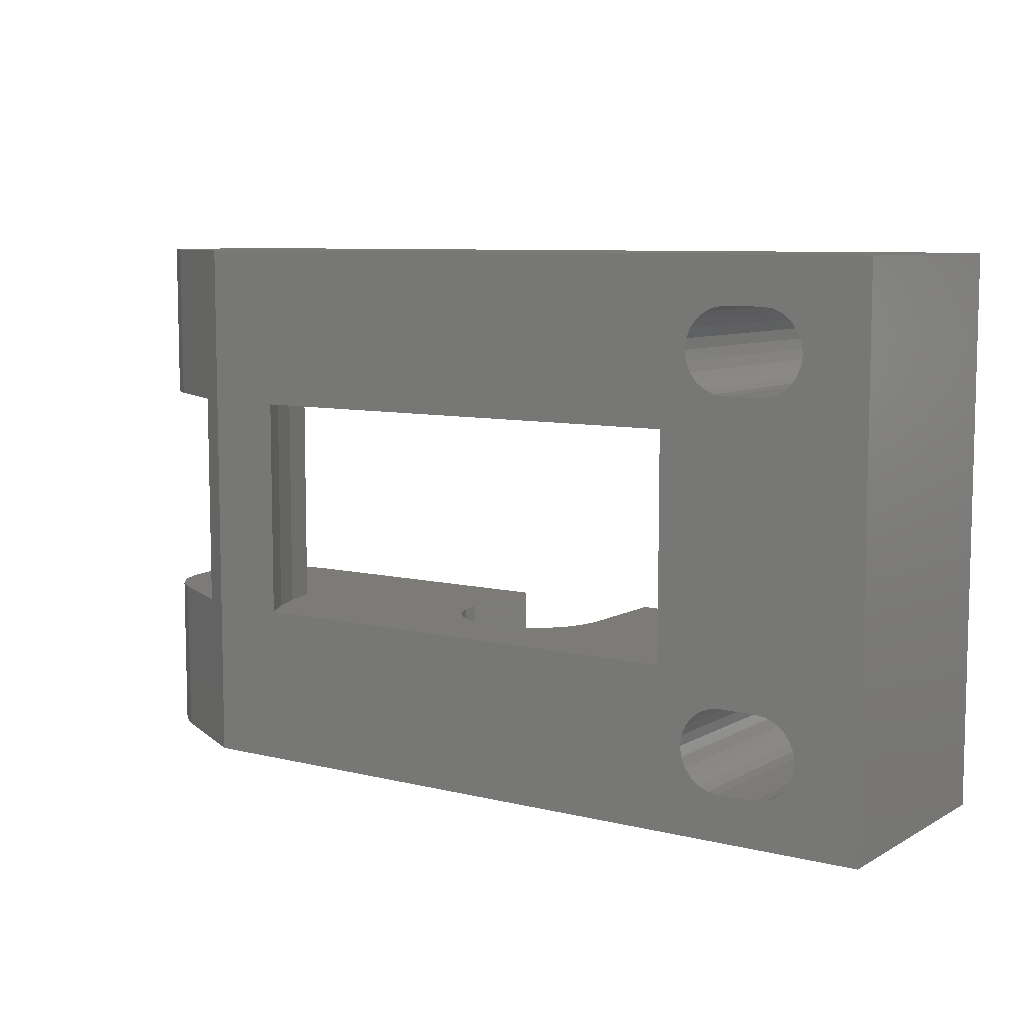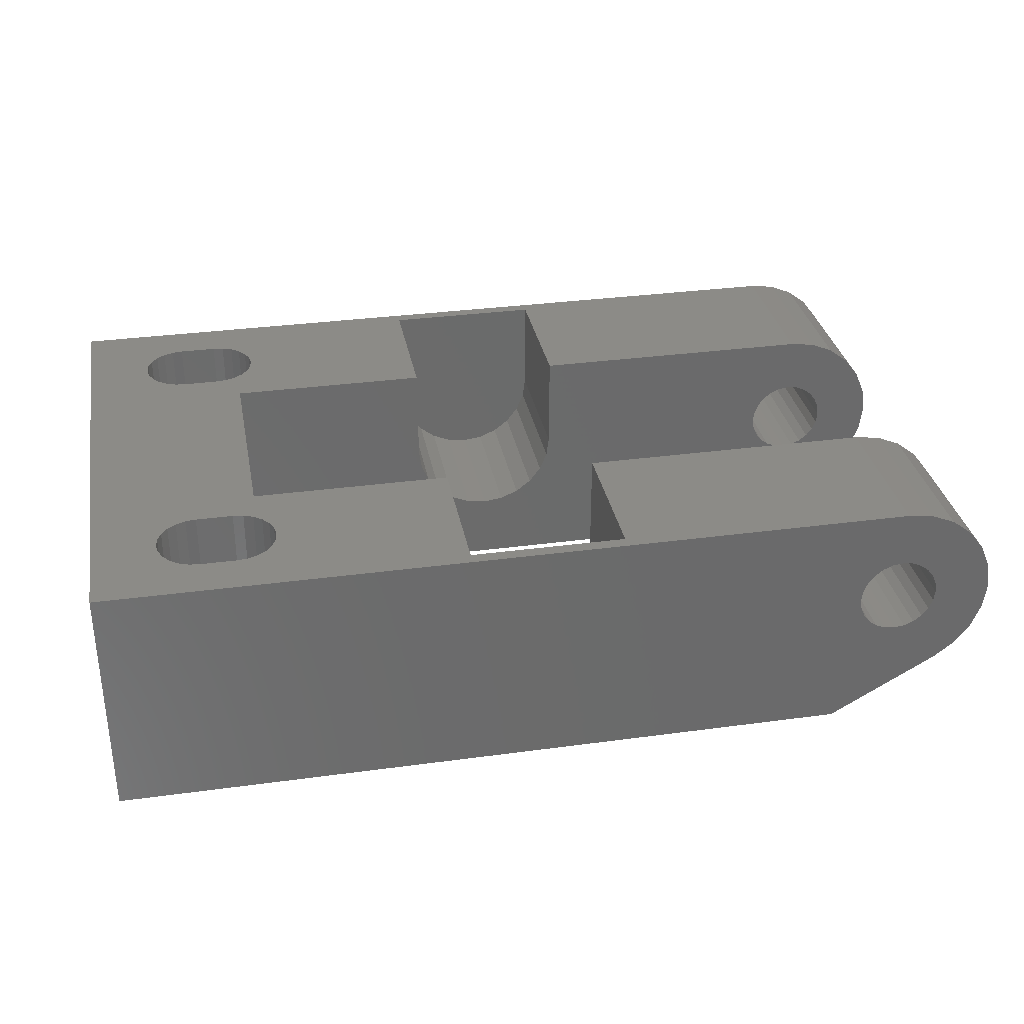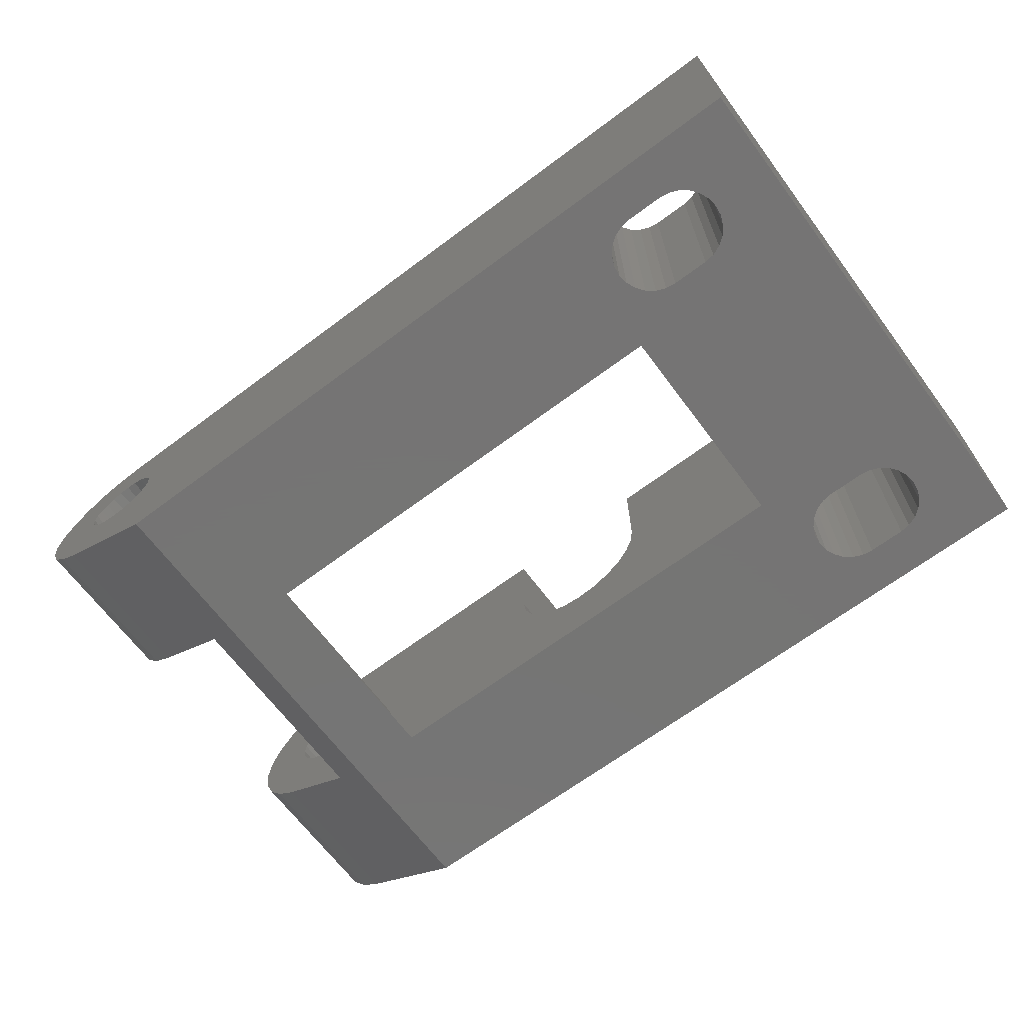
<metadata>
{"format":"stl","ext":"stl","renderer":"f3d","projection":"perspective","resolution":1024,"background":"white","views":[{"elev":8.0,"azim":34.2,"up":"+Z"},{"elev":32.6,"azim":169.3,"up":"+Y"},{"elev":-67.0,"azim":36.8,"up":"+Y"}]}
</metadata>
<code>
# stl→obj: 342 verts, 700 faces
v -16.43 -0.825 15.5
v -16.17 -1.167 22
v -16.17 -1.167 15.5
v -16.59 -0.4271 15.5
v -16.59 -0.4271 22
v -16.43 -0.825 22
v -13.41 -0.4271 15.5
v -13.41 -0.4271 22
v -13.35 2.021e-16 22
v -16.65 0 15.5
v -16.65 0 22
v -13.35 2.021e-16 15.5
v -13.57 -0.825 15.5
v -13.57 -0.825 22
v -13.83 -1.167 15.5
v -13.83 -1.167 22
v -14.18 -1.429 15.5
v -14.18 -1.429 22
v -14.57 -1.594 15.5
v -14.57 -1.594 22
v -15 -1.65 22
v -15 -1.65 15.5
v -15.43 -1.594 15.5
v -15.43 -1.594 22
v -15.82 -1.429 15.5
v -15.82 -1.429 22
v -17.83 -2.828 22
v -17 -3.464 15.5
v -17 -3.464 22
v -17.83 -2.828 15.5
v -18.46 -2 15.5
v -18.46 -2 22
v -18.86 -1.035 15.5
v -18.86 -1.035 22
v -19 0 15.5
v -19 0 22
v -16.43 -0.825 0
v -16.17 -1.167 6.5
v -16.17 -1.167 0
v -16.59 -0.4271 0
v -16.59 -0.4271 6.5
v -16.43 -0.825 6.5
v -13.41 -0.4271 0
v -13.41 -0.4271 6.5
v -13.35 2.021e-16 6.5
v -16.65 0 0
v -16.65 0 6.5
v -13.35 2.021e-16 0
v -13.57 -0.825 0
v -13.57 -0.825 6.5
v -13.83 -1.167 0
v -13.83 -1.167 6.5
v -14.18 -1.429 0
v -14.18 -1.429 6.5
v -14.57 -1.594 0
v -14.57 -1.594 6.5
v -15 -1.65 6.5
v -15 -1.65 0
v -15.43 -1.594 0
v -15.43 -1.594 6.5
v -15.82 -1.429 0
v -15.82 -1.429 6.5
v -17.83 -2.828 6.5
v -17 -3.464 0
v -17 -3.464 6.5
v -17.83 -2.828 0
v -18.46 -2 0
v -18.46 -2 6.5
v -18.86 -1.035 0
v -18.86 -1.035 6.5
v -19 0 0
v -19 0 6.5
v -3.15 4 21.5
v -15 4 15.5
v -15 4 22
v -3.15 4 15.5
v 11.43 4 19.93
v 11.08 4 19.67
v 3.15 4 21.5
v 10.82 4 19.32
v 10.66 4 18.93
v 11.82 4 20.09
v 10.6 4 18.5
v 3.15 4 15.5
v 12.25 4 20.15
v 10.66 4 18.07
v 10.82 4 17.68
v 11.3 4 15.5
v 11.08 4 17.33
v 11.43 4 17.07
v 11.82 4 16.91
v 12.25 4 16.85
v 18 4 22
v 15.18 4 19.32
v 14.92 4 19.67
v 14.57 4 19.93
v 14.18 4 20.09
v 13.75 4 20.15
v -3.15 4 0.5
v -15 4 0
v -15 4 6.5
v -3.15 4 6.5
v 15.34 4 18.93
v 15.4 4 18.5
v 13.75 4 16.85
v 15.34 4 18.07
v 14.18 4 16.91
v 15.18 4 17.68
v 10.82 4 4.325
v 11.3 4 6.5
v 11.08 4 4.667
v 3.15 4 6.5
v 11.43 4 4.929
v 10.66 4 3.927
v 11.82 4 5.094
v 10.6 4 3.5
v 3.15 4 0.5
v 12.25 4 5.15
v 10.66 4 3.073
v 10.82 4 2.675
v 13.75 4 5.15
v 11.08 4 2.333
v 14.18 4 5.094
v 14.57 4 17.07
v 11.43 4 2.071
v 14.57 4 4.929
v 11.82 4 1.906
v 14.92 4 4.667
v 14.92 4 17.33
v 12.25 4 1.85
v 15.18 4 4.325
v 18 4 0
v 13.75 4 1.85
v 14.18 4 1.906
v 14.57 4 2.071
v 14.92 4 2.333
v 15.18 4 2.675
v 15.34 4 3.073
v 15.4 4 3.5
v 15.34 4 3.927
v -13.83 -5.295 15.5
v -16.59 0.4271 15.5
v -18.86 1.035 15.5
v -16.43 0.825 15.5
v -18.46 2 15.5
v -17.83 2.828 15.5
v -16.17 1.167 15.5
v -11.71 -2.764 15.5
v -11.49 -2.49 15.5
v -17 3.464 15.5
v -15.82 1.429 15.5
v -11.31 -2.199 15.5
v -11.14 -1.895 15.5
v -13.41 0.4271 15.5
v -13.57 0.825 15.5
v -16.04 3.864 15.5
v -15 1.65 15.5
v -15.43 1.594 15.5
v -13.83 1.167 15.5
v -14.18 1.429 15.5
v -14.57 1.594 15.5
v -1.575 -2.728 15.5
v -9.575 -6 15.5
v -2.227 -2.227 15.5
v -0.8153 -3.043 15.5
v 8.923e-16 -3.15 15.5
v 9.575 -6 15.5
v 2.227 -2.227 15.5
v 2.728 -1.575 15.5
v 1.575 -2.728 15.5
v 0.8153 -3.043 15.5
v 10.52 -4.12 15.5
v 3.043 -0.8153 15.5
v 11.1 -2.096 15.5
v 3.15 0 15.5
v 11.3 0 15.5
v -3.85 -1 15.5
v -10.8 -3.328 15.5
v -10.27 -4.704 15.5
v -3.15 0 15.5
v -2.728 -1.575 15.5
v -3.043 -0.8153 15.5
v -13.83 -5.295 6.5
v -16.59 0.4271 6.5
v -18.86 1.035 6.5
v -16.43 0.825 6.5
v -18.46 2 6.5
v -17.83 2.828 6.5
v -16.17 1.167 6.5
v -11.71 -2.764 6.5
v -11.49 -2.49 6.5
v -17 3.464 6.5
v -15.82 1.429 6.5
v -11.31 -2.199 6.5
v -11.14 -1.895 6.5
v -13.41 0.4271 6.5
v -13.57 0.825 6.5
v -16.04 3.864 6.5
v -15.43 1.594 6.5
v -15 1.65 6.5
v -14.18 1.429 6.5
v -13.83 1.167 6.5
v -14.57 1.594 6.5
v -1.575 -2.728 6.5
v -2.227 -2.227 6.5
v -9.575 -6 6.5
v -0.8153 -3.043 6.5
v 8.923e-16 -3.15 6.5
v 9.575 -6 6.5
v 2.728 -1.575 6.5
v 2.227 -2.227 6.5
v 1.575 -2.728 6.5
v 0.8153 -3.043 6.5
v 10.52 -4.12 6.5
v 3.043 -0.8153 6.5
v 11.1 -2.096 6.5
v 3.15 0 6.5
v 11.3 0 6.5
v -3.85 -1 6.5
v -2.728 -1.575 6.5
v -3.043 -0.8153 6.5
v -3.15 0 6.5
v -10.8 -3.328 6.5
v -10.27 -4.704 6.5
v -18.86 1.035 0
v -18.46 2 0
v -17.83 2.828 0
v -17 3.464 0
v -16.04 3.864 0
v -13.41 0.4271 0
v -13.57 0.825 0
v -16.59 0.4271 0
v -16.43 0.825 0
v -16.17 1.167 0
v -15.82 1.429 0
v -15.43 1.594 0
v -15 1.65 0
v -14.57 1.594 0
v -14.18 1.429 0
v -13.83 1.167 0
v -12.61 -6 22
v -13.83 1.167 22
v -13.57 0.825 22
v -16.43 0.825 22
v -18.46 2 22
v -18.86 1.035 22
v -14.18 1.429 22
v -14.57 1.594 22
v -15 1.65 22
v -16.04 3.864 22
v -16.59 0.4271 22
v -17.83 2.828 22
v -0.5 -1 22
v 18 -6 22
v -13.41 0.4271 22
v -16.17 1.167 22
v -15.82 1.429 22
v -17 3.464 22
v -15.43 1.594 22
v -12.61 -6 0
v -0.5 -1 0
v 18 -6 0
v 11.43 -6 2.071
v 11.08 -6 2.333
v 10.82 -6 2.675
v 11.82 -6 1.906
v 10.66 -6 3.073
v 10.82 -6 4.325
v 11.08 -6 4.667
v 10.66 -6 3.927
v 10.6 -6 3.5
v 11.43 -6 4.929
v 11.82 -6 5.094
v 12.25 -6 5.15
v 14.18 -6 1.906
v 13.75 -6 1.85
v 14.57 -6 2.071
v 14.92 -6 2.333
v 15.18 -6 2.675
v 12.25 -6 1.85
v 15.34 -6 3.073
v 15.4 -6 3.5
v 13.75 -6 5.15
v 15.34 -6 3.927
v 15.18 -6 4.325
v 11.43 -6 17.07
v 11.08 -6 17.33
v 10.82 -6 17.68
v 10.66 -6 18.07
v 11.82 -6 16.91
v 10.6 -6 18.5
v 12.25 -6 16.85
v 10.66 -6 18.93
v 10.82 -6 19.32
v 13.75 -6 16.85
v 11.08 -6 19.67
v 14.18 -6 16.91
v 14.18 -6 5.094
v 11.43 -6 19.93
v 14.57 -6 17.07
v 14.57 -6 4.929
v 14.92 -6 4.667
v 11.82 -6 20.09
v 14.92 -6 17.33
v 15.18 -6 17.68
v 12.25 -6 20.15
v 13.75 -6 20.15
v 15.34 -6 18.07
v 15.4 -6 18.5
v 15.34 -6 18.93
v 15.18 -6 19.32
v 14.92 -6 19.67
v 14.57 -6 19.93
v 14.18 -6 20.09
v -3.15 0 0.5
v 3.15 0 0.5
v -3.043 -0.8153 0.5
v -2.728 -1.575 0.5
v 3.043 -0.8153 0.5
v 2.728 -1.575 0.5
v 2.227 -2.227 0.5
v 1.575 -2.728 0.5
v 0.8153 -3.043 0.5
v -5.786e-16 -3.15 0.5
v -0.8153 -3.043 0.5
v -1.575 -2.728 0.5
v -2.227 -2.227 0.5
v 0 0.425 0.5
v 0 0.425 21.5
v 3.15 0 21.5
v -3.043 -0.8153 21.5
v -3.15 0 21.5
v -2.728 -1.575 21.5
v -2.227 -2.227 21.5
v -1.575 -2.728 21.5
v -0.8153 -3.043 21.5
v -5.786e-16 -3.15 21.5
v 0.8153 -3.043 21.5
v 1.575 -2.728 21.5
v 2.227 -2.227 21.5
v 2.728 -1.575 21.5
v 3.043 -0.8153 21.5
f 1 2 3
f 4 5 6
f 4 6 1
f 7 8 9
f 10 11 5
f 7 9 12
f 10 5 4
f 13 14 8
f 13 8 7
f 15 16 14
f 15 14 13
f 17 18 16
f 17 16 15
f 19 20 18
f 19 18 17
f 21 20 19
f 22 21 19
f 23 24 21
f 23 21 22
f 25 26 24
f 25 24 23
f 2 26 25
f 3 2 25
f 1 6 2
f 27 28 29
f 30 28 27
f 31 27 32
f 31 30 27
f 33 32 34
f 33 31 32
f 35 34 36
f 35 33 34
f 37 38 39
f 40 41 42
f 40 42 37
f 43 44 45
f 46 47 41
f 43 45 48
f 46 41 40
f 49 50 44
f 49 44 43
f 51 52 50
f 51 50 49
f 53 54 52
f 53 52 51
f 55 56 54
f 55 54 53
f 57 56 55
f 58 57 55
f 59 60 57
f 59 57 58
f 61 62 60
f 61 60 59
f 38 62 61
f 39 38 61
f 37 42 38
f 63 64 65
f 66 64 63
f 67 63 68
f 67 66 63
f 69 68 70
f 69 67 68
f 71 70 72
f 71 69 70
f 73 74 75
f 76 74 73
f 77 78 79
f 80 79 78
f 81 79 80
f 82 77 79
f 83 84 79
f 83 79 81
f 85 82 79
f 86 84 83
f 87 84 86
f 88 84 87
f 88 87 89
f 88 89 90
f 88 90 91
f 88 91 92
f 93 94 95
f 93 95 96
f 93 96 97
f 93 97 98
f 93 98 85
f 93 85 79
f 99 100 101
f 99 101 102
f 103 94 93
f 104 103 93
f 105 88 92
f 106 104 93
f 107 88 105
f 108 106 93
f 109 110 111
f 109 112 110
f 113 111 110
f 114 112 109
f 115 113 110
f 116 112 114
f 116 117 112
f 118 115 110
f 119 117 116
f 120 117 119
f 121 118 110
f 122 117 120
f 123 107 124
f 123 88 107
f 123 110 88
f 123 121 110
f 125 117 122
f 126 123 124
f 127 117 125
f 128 124 129
f 128 126 124
f 130 117 127
f 131 108 93
f 131 129 108
f 131 128 129
f 132 130 133
f 132 133 134
f 132 134 135
f 132 135 136
f 132 136 137
f 132 137 138
f 132 138 139
f 132 139 140
f 132 140 131
f 132 117 130
f 132 131 93
f 73 93 79
f 73 75 93
f 100 117 132
f 100 99 117
f 3 28 30
f 1 30 31
f 1 3 30
f 25 28 3
f 4 31 33
f 4 1 31
f 23 28 25
f 22 141 28
f 22 28 23
f 10 33 35
f 10 4 33
f 142 35 143
f 142 10 35
f 19 141 22
f 17 141 19
f 144 143 145
f 144 142 143
f 146 144 145
f 147 144 146
f 148 17 15
f 148 141 17
f 149 148 15
f 149 15 13
f 150 147 146
f 150 151 147
f 152 149 13
f 153 13 7
f 153 7 12
f 153 152 13
f 154 153 12
f 155 153 154
f 156 157 158
f 156 158 151
f 156 151 150
f 74 159 160
f 74 160 161
f 74 161 157
f 74 157 156
f 162 163 164
f 165 163 162
f 166 163 165
f 76 155 159
f 76 159 74
f 76 153 155
f 167 168 169
f 167 170 168
f 167 171 170
f 167 166 171
f 167 163 166
f 172 169 173
f 172 167 169
f 174 173 175
f 174 172 173
f 176 174 175
f 88 175 84
f 88 176 175
f 177 178 153
f 177 179 178
f 177 163 179
f 177 164 163
f 177 76 180
f 177 181 164
f 177 182 181
f 177 180 182
f 177 153 76
f 38 63 65
f 42 68 63
f 42 63 38
f 62 38 65
f 41 70 68
f 41 68 42
f 60 62 65
f 47 72 70
f 47 70 41
f 57 65 183
f 57 60 65
f 184 185 72
f 184 72 47
f 56 57 183
f 54 56 183
f 186 187 185
f 186 185 184
f 188 186 189
f 188 187 186
f 190 52 54
f 190 54 183
f 191 52 190
f 191 50 52
f 192 188 189
f 192 189 193
f 194 50 191
f 195 44 50
f 195 45 44
f 195 50 194
f 196 45 195
f 197 196 195
f 198 199 200
f 198 193 199
f 198 192 193
f 101 201 202
f 101 203 201
f 101 200 203
f 101 198 200
f 204 205 206
f 207 204 206
f 208 207 206
f 102 202 197
f 102 101 202
f 102 197 195
f 209 210 211
f 209 211 212
f 209 212 213
f 209 213 208
f 209 208 206
f 214 215 210
f 214 210 209
f 216 217 215
f 216 215 214
f 218 217 216
f 110 112 217
f 110 217 218
f 219 205 220
f 219 206 205
f 219 220 221
f 219 221 222
f 219 222 102
f 219 102 195
f 219 195 223
f 219 223 224
f 219 224 206
f 185 71 72
f 225 71 185
f 187 225 185
f 226 225 187
f 227 187 188
f 227 226 187
f 192 227 188
f 228 227 192
f 198 228 192
f 229 228 198
f 101 229 198
f 100 229 101
f 230 197 231
f 48 45 196
f 184 47 46
f 48 196 230
f 232 184 46
f 186 184 232
f 233 186 232
f 234 189 186
f 234 186 233
f 193 189 234
f 235 193 234
f 199 193 235
f 236 199 235
f 200 199 236
f 237 200 236
f 203 200 237
f 238 203 237
f 201 203 238
f 239 201 238
f 240 202 201
f 240 201 239
f 197 202 240
f 231 197 240
f 230 196 197
f 18 20 241
f 75 242 243
f 244 245 246
f 75 247 242
f 75 248 247
f 75 249 248
f 75 250 249
f 244 246 251
f 16 18 241
f 252 245 244
f 253 254 93
f 253 93 75
f 253 75 243
f 253 241 254
f 253 9 8
f 253 255 9
f 253 243 255
f 256 252 244
f 253 8 241
f 14 16 241
f 2 27 29
f 257 252 256
f 8 14 241
f 6 32 27
f 6 27 2
f 26 2 29
f 5 34 32
f 5 32 6
f 258 252 257
f 24 26 29
f 21 29 241
f 21 24 29
f 11 36 34
f 11 34 5
f 251 246 36
f 251 36 11
f 250 259 249
f 20 21 241
f 250 257 259
f 250 258 257
f 100 240 239
f 100 239 238
f 100 238 237
f 100 237 229
f 233 232 225
f 51 260 53
f 227 233 226
f 261 132 262
f 261 262 260
f 261 231 100
f 261 100 132
f 261 43 48
f 261 48 230
f 261 230 231
f 234 233 227
f 261 260 43
f 49 260 51
f 39 64 66
f 235 234 227
f 43 260 49
f 37 66 67
f 37 39 66
f 61 64 39
f 40 67 69
f 228 235 227
f 40 37 67
f 59 64 61
f 46 69 71
f 46 40 69
f 58 260 64
f 58 64 59
f 232 71 225
f 232 46 71
f 55 260 58
f 229 237 236
f 229 236 235
f 229 235 228
f 53 260 55
f 100 231 240
f 233 225 226
f 93 262 132
f 93 254 262
f 246 35 36
f 143 35 246
f 245 143 246
f 145 143 245
f 146 245 252
f 146 145 245
f 258 146 252
f 150 146 258
f 250 150 258
f 156 150 250
f 75 156 250
f 74 156 75
f 183 64 260
f 65 64 183
f 29 28 141
f 29 141 241
f 183 241 141
f 183 260 241
f 163 260 206
f 241 260 163
f 263 264 260
f 265 260 264
f 266 263 260
f 267 260 265
f 267 206 260
f 209 268 269
f 209 270 268
f 209 271 270
f 209 267 271
f 209 206 267
f 272 209 269
f 273 209 272
f 274 209 273
f 262 275 276
f 262 277 275
f 262 278 277
f 262 279 278
f 262 276 280
f 262 280 266
f 281 279 262
f 282 281 262
f 283 209 274
f 284 282 262
f 285 284 262
f 167 209 283
f 286 287 167
f 288 167 287
f 289 167 288
f 290 286 167
f 291 167 289
f 292 290 167
f 293 167 291
f 293 163 167
f 293 241 163
f 294 241 293
f 295 167 283
f 295 292 167
f 296 241 294
f 297 283 298
f 297 295 283
f 299 241 296
f 300 301 302
f 300 298 301
f 300 297 298
f 303 241 299
f 304 300 302
f 305 302 285
f 305 285 262
f 305 304 302
f 254 306 307
f 254 305 262
f 254 308 305
f 254 309 308
f 254 310 309
f 254 311 310
f 254 312 311
f 254 313 312
f 254 314 313
f 254 307 314
f 254 303 306
f 262 266 260
f 241 303 254
f 154 243 155
f 12 9 255
f 251 11 10
f 12 255 154
f 142 251 10
f 244 251 142
f 144 244 142
f 147 256 244
f 147 244 144
f 257 256 147
f 151 257 147
f 259 257 151
f 158 259 151
f 249 259 158
f 157 249 158
f 248 249 157
f 161 248 157
f 247 248 161
f 160 247 161
f 159 242 247
f 159 247 160
f 243 242 159
f 155 243 159
f 154 255 243
f 88 110 218
f 88 218 176
f 141 148 190
f 141 190 183
f 216 176 218
f 216 174 176
f 172 174 216
f 214 172 216
f 209 167 172
f 209 172 214
f 224 163 206
f 224 179 163
f 223 178 179
f 223 179 224
f 195 153 178
f 195 178 223
f 195 152 153
f 194 149 152
f 194 152 195
f 191 149 194
f 190 148 149
f 190 149 191
f 315 102 222
f 99 102 315
f 112 117 316
f 112 316 217
f 317 221 220
f 317 220 318
f 215 217 316
f 315 222 221
f 315 221 317
f 319 215 316
f 210 215 319
f 320 210 319
f 211 210 320
f 321 211 320
f 212 211 321
f 322 212 321
f 213 212 322
f 323 213 322
f 324 208 213
f 324 213 323
f 325 207 208
f 325 208 324
f 326 204 207
f 326 207 325
f 327 205 204
f 327 204 326
f 318 220 205
f 318 205 327
f 328 117 99
f 328 99 315
f 328 315 317
f 328 317 318
f 328 318 327
f 328 327 326
f 328 326 325
f 328 325 324
f 328 324 323
f 328 323 322
f 328 322 321
f 328 321 320
f 328 320 319
f 328 319 316
f 328 316 117
f 329 79 330
f 329 331 332
f 329 333 331
f 329 334 333
f 329 335 334
f 329 336 335
f 329 337 336
f 329 338 337
f 329 339 338
f 329 340 339
f 329 341 340
f 329 342 341
f 329 330 342
f 329 332 73
f 329 73 79
f 181 333 164
f 331 333 181
f 182 331 181
f 180 332 331
f 173 330 175
f 173 342 330
f 180 331 182
f 169 341 342
f 169 342 173
f 168 340 341
f 168 341 169
f 170 339 340
f 170 340 168
f 171 338 339
f 171 339 170
f 166 337 338
f 166 338 171
f 165 336 337
f 165 337 166
f 162 335 336
f 162 336 165
f 334 335 162
f 164 334 162
f 333 334 164
f 79 84 175
f 79 175 330
f 76 73 332
f 76 332 180
f 314 97 313
f 98 97 314
f 107 105 295
f 307 98 314
f 297 107 295
f 300 124 107
f 300 107 297
f 304 129 124
f 304 124 300
f 108 129 304
f 305 108 304
f 106 108 305
f 308 106 305
f 104 106 308
f 309 104 308
f 103 104 309
f 310 103 309
f 94 103 310
f 311 94 310
f 95 94 311
f 312 95 311
f 96 95 312
f 313 96 312
f 97 96 313
f 105 292 295
f 92 292 105
f 290 91 286
f 92 91 290
f 292 92 290
f 82 85 306
f 303 82 306
f 77 82 303
f 299 77 303
f 78 77 299
f 296 78 299
f 80 78 296
f 294 80 296
f 81 80 294
f 293 81 294
f 83 81 293
f 291 83 293
f 86 83 291
f 289 86 291
f 87 86 289
f 288 87 289
f 89 87 288
f 287 89 288
f 90 89 287
f 286 90 287
f 91 90 286
f 85 307 306
f 98 307 85
f 301 128 302
f 298 123 126
f 298 126 301
f 275 133 276
f 283 121 123
f 275 134 133
f 283 123 298
f 277 135 134
f 277 134 275
f 278 136 135
f 278 135 277
f 279 137 136
f 279 136 278
f 281 138 137
f 281 137 279
f 282 139 138
f 282 138 281
f 140 139 282
f 284 140 282
f 285 131 140
f 285 140 284
f 128 131 285
f 302 128 285
f 301 126 128
f 130 280 276
f 130 276 133
f 263 122 264
f 266 127 125
f 266 125 263
f 273 118 274
f 280 130 127
f 273 115 118
f 280 127 266
f 272 113 115
f 272 115 273
f 269 111 113
f 269 113 272
f 268 109 111
f 268 111 269
f 270 114 109
f 270 109 268
f 271 116 114
f 271 114 270
f 119 116 271
f 267 119 271
f 265 120 119
f 265 119 267
f 122 120 265
f 264 122 265
f 263 125 122
f 118 283 274
f 121 283 118

</code>
